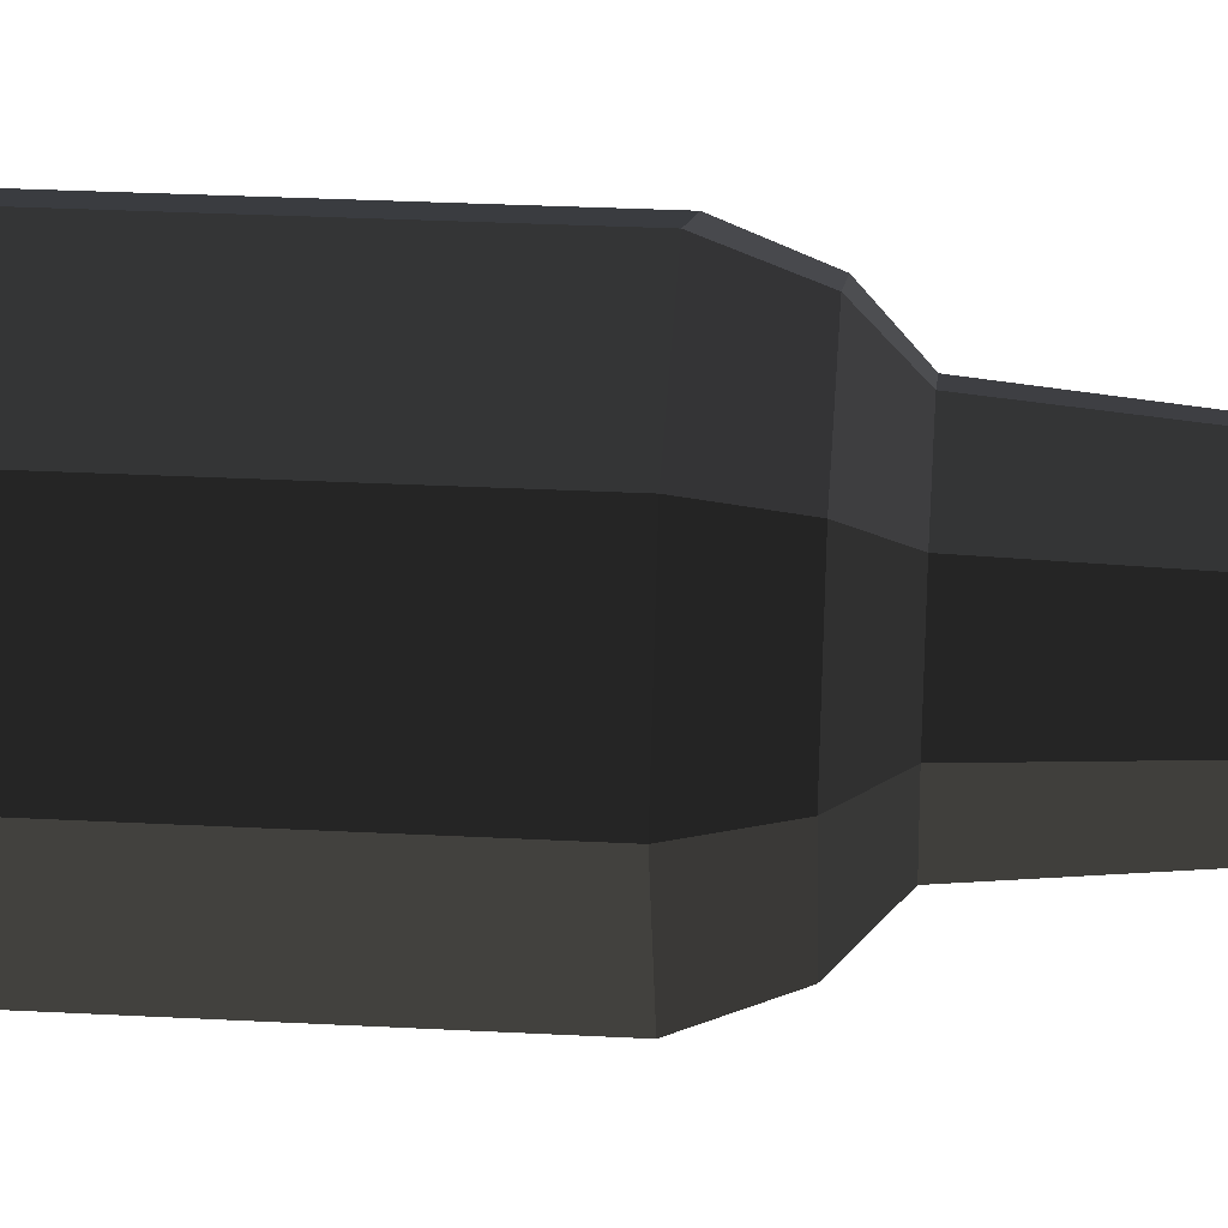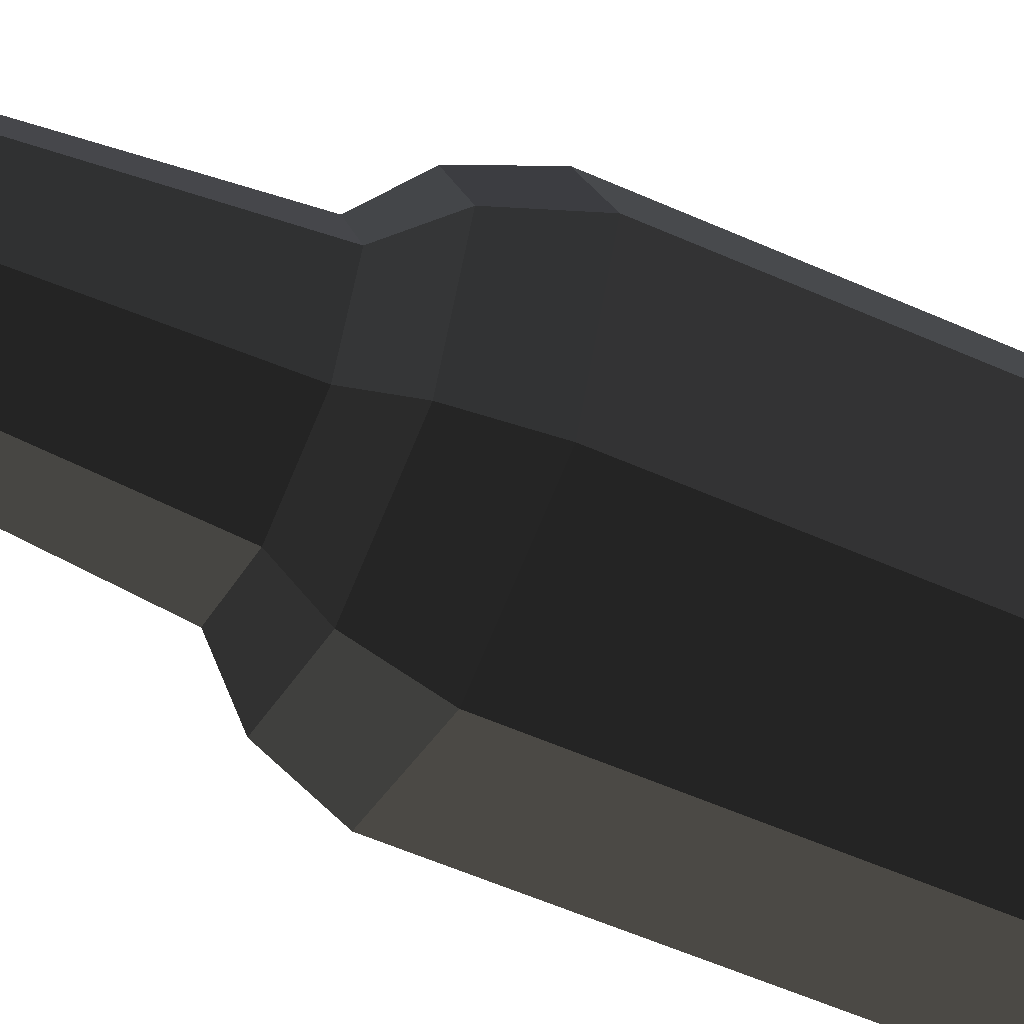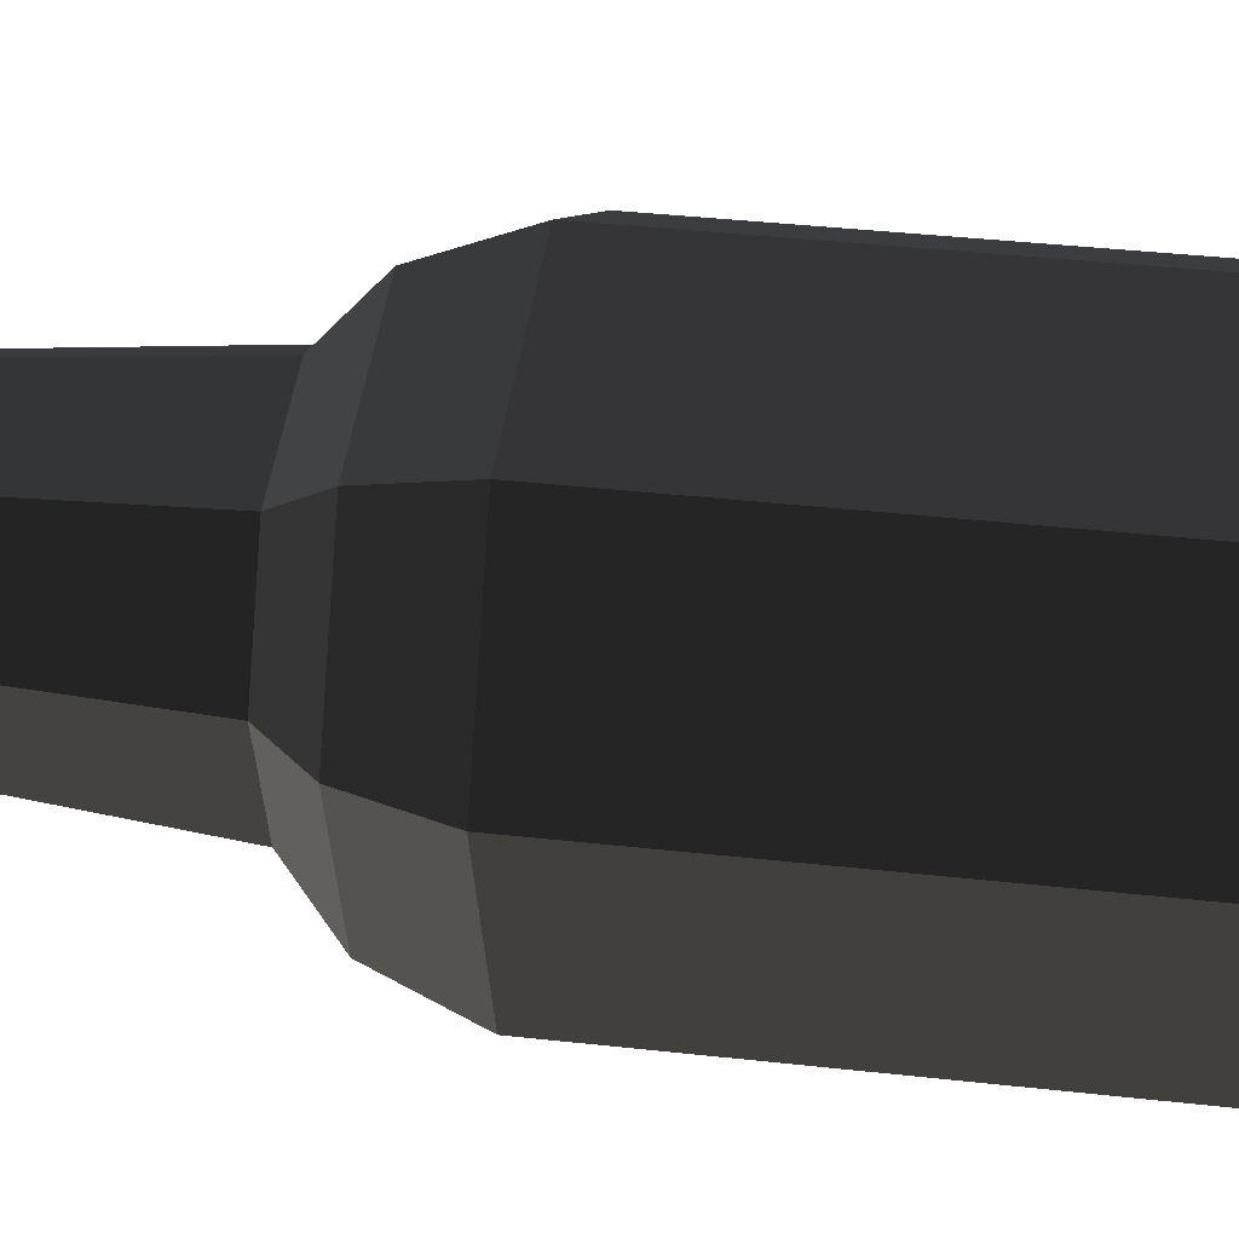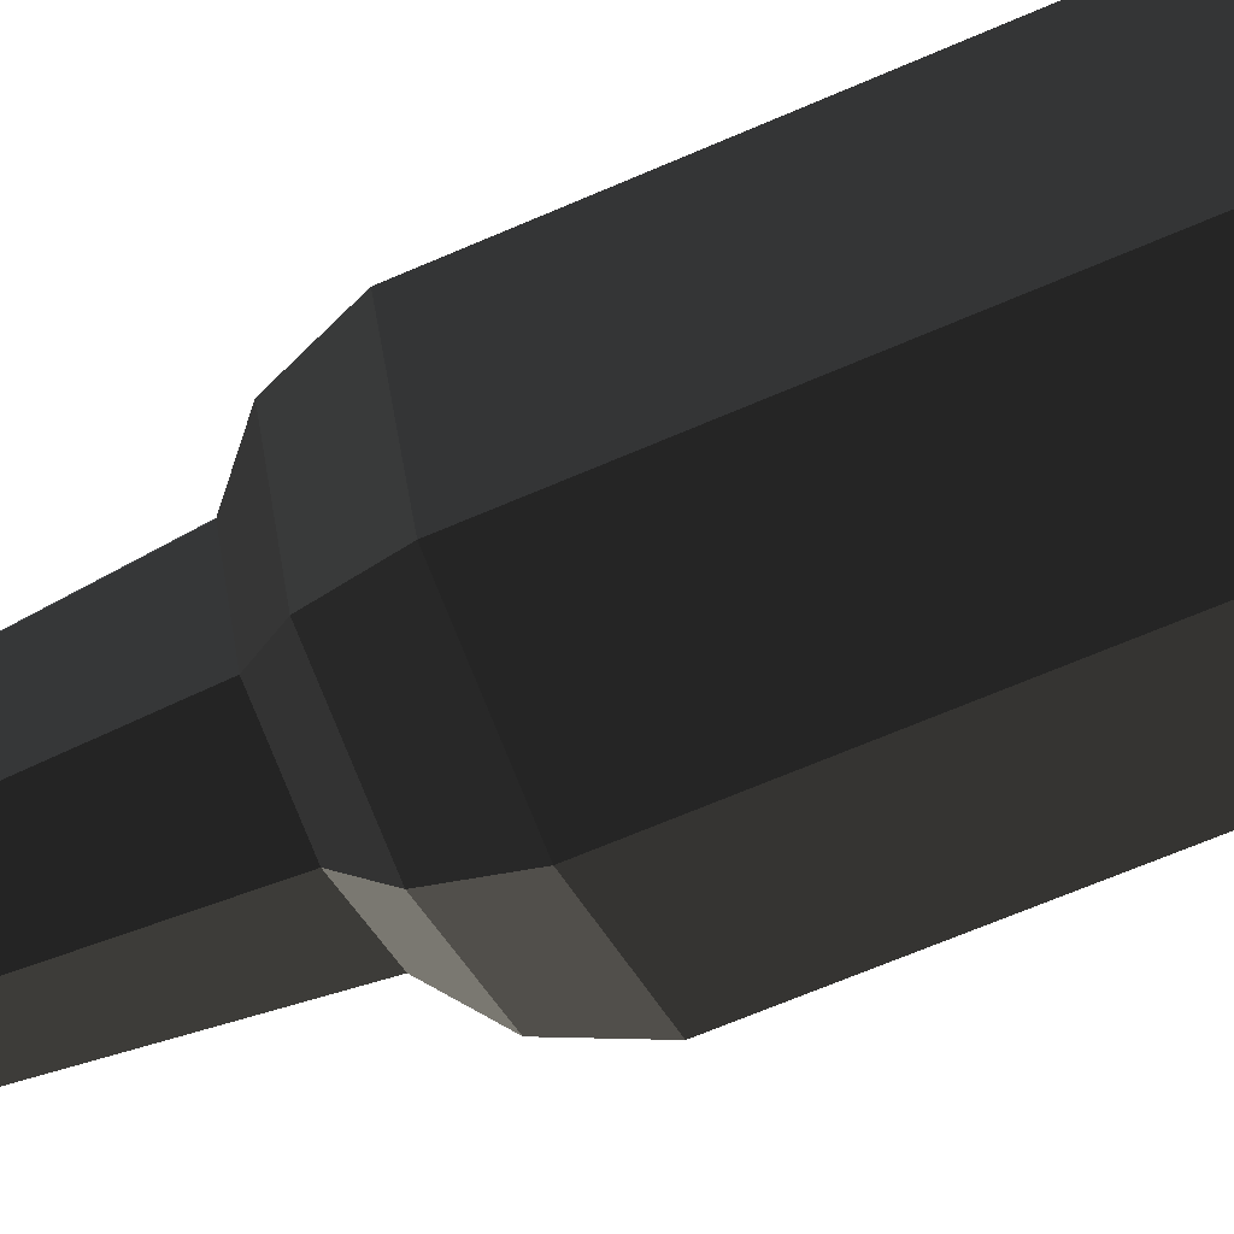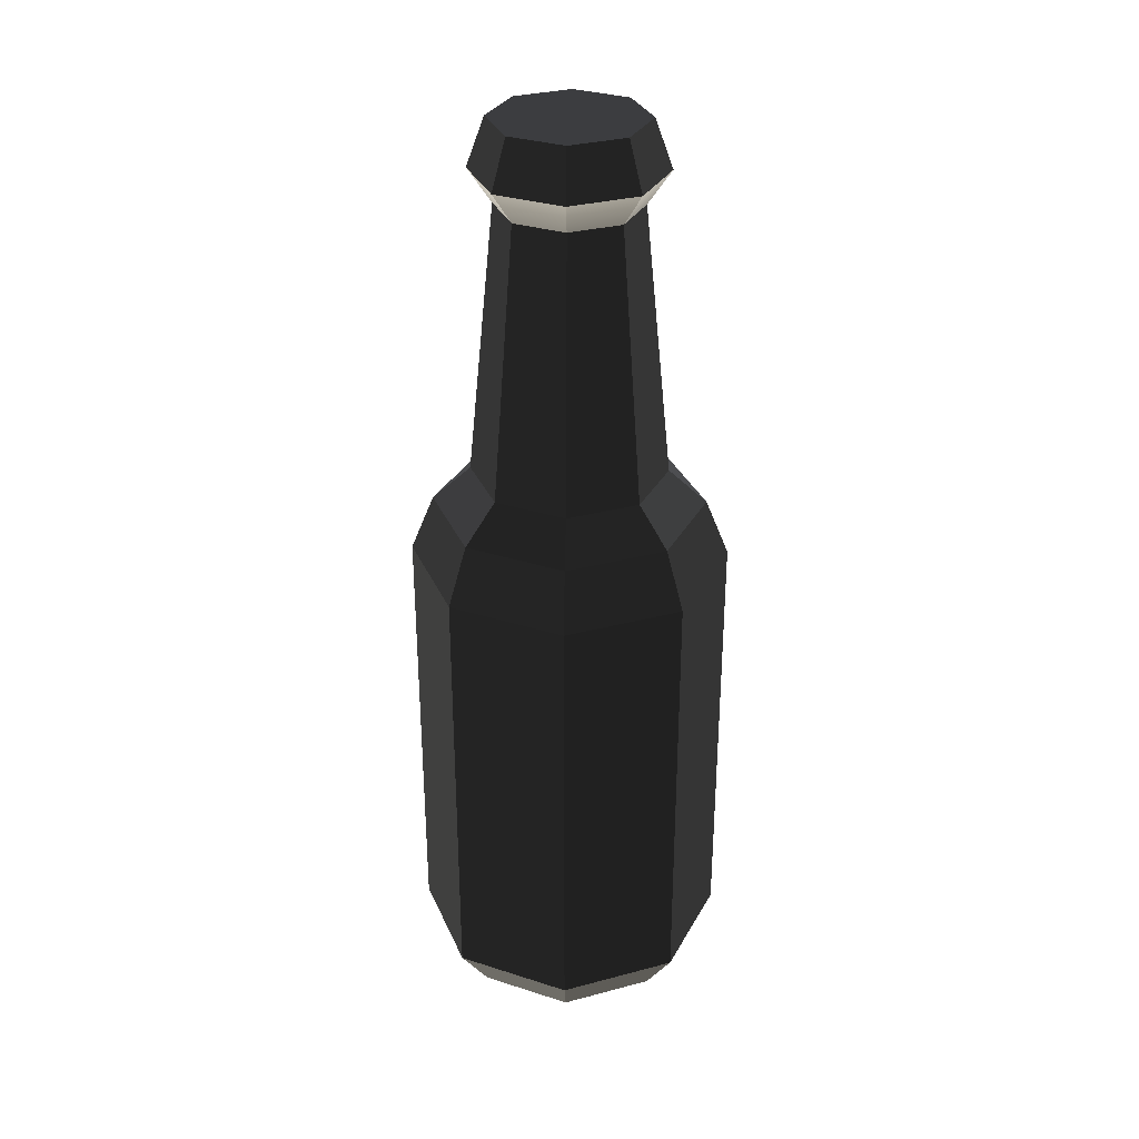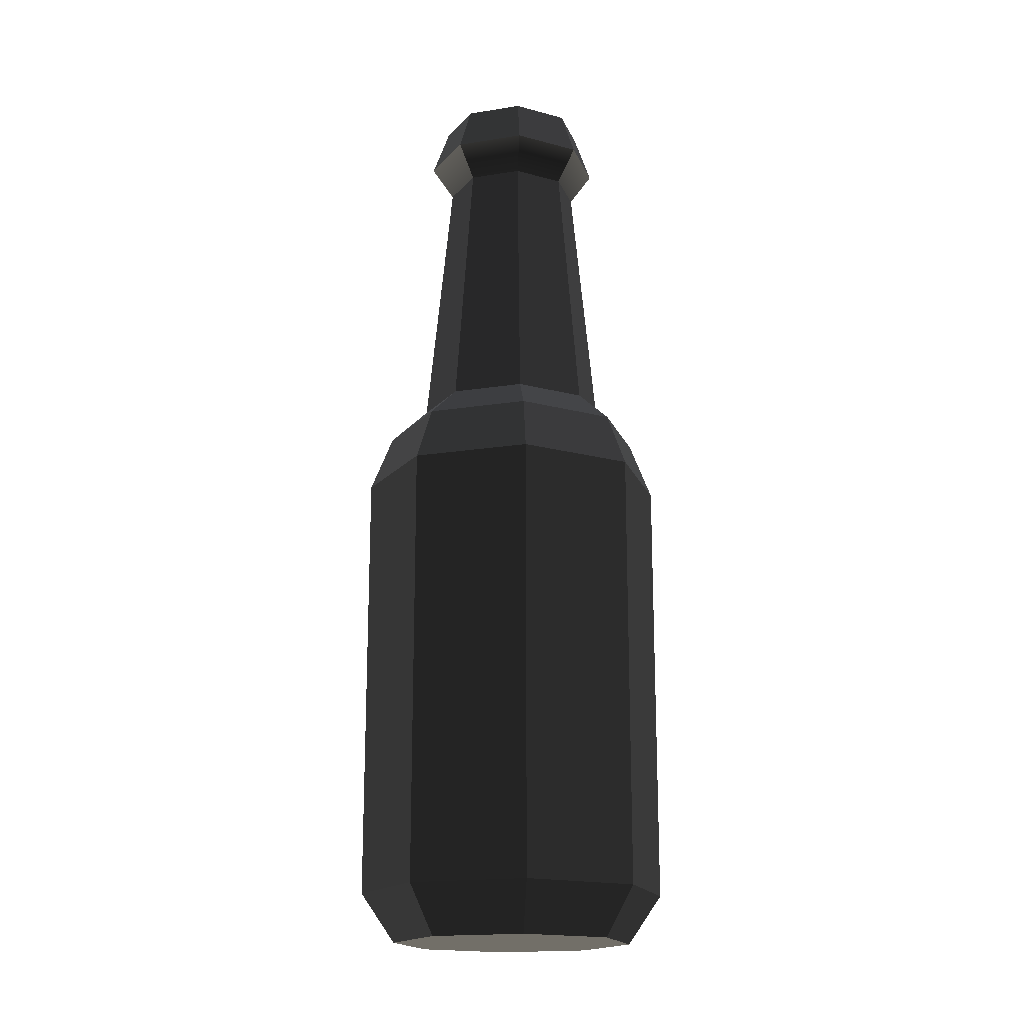
<metadata>
{"format":"obj","ext":"obj","renderer":"f3d","projection":"perspective","resolution":1024,"background":"white","views":[{"elev":29.7,"azim":94.4,"up":"+Z"},{"elev":-55.5,"azim":-115.2,"up":"+Z"},{"elev":28.6,"azim":-79.6,"up":"+Z"},{"elev":-61.1,"azim":-65.5,"up":"+Z"},{"elev":31.5,"azim":-43.1,"up":"+Y"},{"elev":-17.8,"azim":-50.2,"up":"+Y"}]}
</metadata>
<code>
v 42.64 -153.3 -42.65
v 0 -153.3 -60.35
v -42.64 -153.3 -42.65
v -60.31 -153.3 -0
v -42.64 -153.3 42.64
v 0 -153.3 60.32
v 42.64 -153.3 42.64
v 60.35 -153.3 -0
v 52.33 103.5 -52.34
v 0 103.5 -74.01
v -52.33 103.5 -52.34
v -73.99 103.5 -0
v -52.33 103.5 52.32
v 0 103.5 73.98
v 52.33 103.5 52.32
v 74.02 103.5 -0
v 0 -153.3 -0
v -52.33 -132.8 -52.34
v -73.99 -132.8 -0
v -52.33 -132.8 52.32
v 0 -132.8 73.98
v 52.33 -132.8 52.32
v 74.02 -132.8 -0
v 52.33 -132.8 -52.34
v 0 -132.8 -74.01
v 44.82 130.2 -44.83
v 0 130.2 -63.39
v -44.82 130.2 -44.83
v -63.39 130.2 -0
v -44.82 130.2 44.81
v 0 130.2 63.37
v 44.82 130.2 44.81
v 63.4 130.2 -0
v 30 149.6 -30
v 0 149.6 -42.43
v -30 149.6 -30
v -42.4 149.6 -0
v -30 149.6 29.98
v 0 149.6 42.41
v 30 149.6 29.98
v 42.44 149.6 -0
v 19.41 308.4 -19.41
v 0 308.4 -27.45
v -19.41 308.4 -19.41
v -27.43 308.4 -0.0096
v -19.41 308.4 19.39
v 0 308.4 27.43
v 19.41 308.4 19.39
v 27.46 308.4 -0.0096
v 24.44 314.8 -24.43
v 0 314.8 -34.55
v -24.4 314.8 -24.43
v -34.52 314.8 -0.0096
v -24.4 314.8 24.41
v 0 314.8 34.52
v 24.44 314.8 24.41
v 34.56 314.8 -0.0096
v 24.44 322.9 -24.43
v 0 322.9 -34.55
v -24.4 322.9 -24.43
v -34.52 322.9 -0.0096
v -24.4 322.9 24.41
v 0 322.9 34.52
v 24.44 322.9 24.41
v 34.56 322.9 -0.0096
v 27.93 325.2 -27.91
v 0 325.2 -39.47
v -27.89 325.2 -27.91
v -39.43 325.2 -0.0096
v -27.89 325.2 27.88
v 0 325.2 39.43
v 27.93 325.2 27.88
v 39.49 325.2 -0.0096
v 23.89 338.7 -23.88
v 0.0288 338.7 -33.76
v 0.0288 338.7 -0.0096
v -23.84 338.7 -23.88
v -33.73 338.7 -0.0096
v -23.84 338.7 23.85
v 0.0288 338.7 33.73
v 23.89 338.7 23.85
v 33.78 338.7 -0.0096
v -52.33 75.34 52.32
v 0 75.34 73.98
v 52.33 75.34 52.32
v 74.02 75.34 -0
v -73.99 75.34 -0
v -52.33 -40.78 52.32
v 0 -40.78 73.98
v 52.33 -40.78 52.32
v 74.02 -40.78 -0
v -73.99 -40.78 -0
v 74.02 61.71 -0
v 52.33 61.71 52.32
v 0 61.71 73.98
v -52.33 61.71 52.32
v -73.99 61.71 -0
v -73.99 -25.99 -0
v -52.33 -25.99 52.32
v 0 -25.99 73.98
v 52.33 -25.99 52.32
v 74.02 -25.99 -0
v -59.9 75.34 -34.02
v -59.9 -40.78 -34.02
v -66.39 61.71 -18.32
v -66.39 -25.99 -18.32
v 59.93 -40.78 -34.02
v 66.43 -25.99 -18.32
v 66.43 61.71 -18.32
v 59.93 75.34 -34.02
f 11 103 87 12
f 87 83 13 12
f 83 84 14 13
f 84 85 15 14
f 85 86 16 15
f 86 110 9 16
f 2 1 17
f 3 2 17
f 4 3 17
f 5 4 17
f 6 5 17
f 7 6 17
f 8 7 17
f 1 8 17
f 74 75 76
f 75 77 76
f 77 78 76
f 78 79 76
f 79 80 76
f 80 81 76
f 81 82 76
f 82 74 76
f 3 4 19 18
f 4 5 20 19
f 5 6 21 20
f 6 7 22 21
f 7 8 23 22
f 8 1 24 23
f 1 2 25 24
f 2 3 18 25
f 9 10 27 26
f 10 11 28 27
f 11 12 29 28
f 12 13 30 29
f 13 14 31 30
f 14 15 32 31
f 15 16 33 32
f 16 9 26 33
f 26 27 35 34
f 27 28 36 35
f 28 29 37 36
f 29 30 38 37
f 30 31 39 38
f 31 32 40 39
f 32 33 41 40
f 33 26 34 41
f 34 35 43 42
f 35 36 44 43
f 36 37 45 44
f 37 38 46 45
f 38 39 47 46
f 39 40 48 47
f 40 41 49 48
f 41 34 42 49
f 42 43 51 50
f 43 44 52 51
f 44 45 53 52
f 45 46 54 53
f 46 47 55 54
f 47 48 56 55
f 48 49 57 56
f 49 42 50 57
f 50 51 59 58
f 51 52 60 59
f 52 53 61 60
f 53 54 62 61
f 54 55 63 62
f 55 56 64 63
f 56 57 65 64
f 57 50 58 65
f 58 59 67 66
f 59 60 68 67
f 60 61 69 68
f 61 62 70 69
f 62 63 71 70
f 63 64 72 71
f 64 65 73 72
f 65 58 66 73
f 66 67 75 74
f 67 68 77 75
f 68 69 78 77
f 69 70 79 78
f 70 71 80 79
f 71 72 81 80
f 72 73 82 81
f 73 66 74 82
f 99 100 95 96
f 100 101 94 95
f 101 102 93 94
f 9 110 107 24
f 24 25 10 9
f 25 18 11 10
f 97 105 106 98
f 98 99 96 97
f 20 21 89 88
f 21 22 90 89
f 22 23 91 90
f 23 24 107 91
f 18 19 92 104
f 19 20 88 92
f 102 108 109 93
f 93 109 110 86
f 94 93 86 85
f 95 94 85 84
f 96 95 84 83
f 97 96 83 87
f 103 105 97 87
f 98 106 104 92
f 92 88 99 98
f 88 89 100 99
f 89 90 101 100
f 90 91 102 101
f 91 107 108 102
f 18 104 103 11
f 106 105 103 104
f 107 110 109 108
v 47.22 -163 -47.23
v 0 -163 -66.82
v -47.22 -163 -47.23
v -66.78 -163 0.000477
v -47.22 -163 47.22
v 0 -163 66.79
v 47.22 -163 47.22
v 66.82 -163 0.000477
v 60.47 105.7 -60.49
v 0 105.7 -85.53
v -60.48 105.7 -60.49
v -85.51 105.7 0.000572
v -60.48 105.7 60.47
v 0 105.7 85.5
v 60.47 105.7 60.47
v 85.54 105.7 0.001144
v 0 -165 0
v -60.3 -136 -60.31
v -85.26 -136 0.000477
v -60.3 -136 60.29
v 0 -136 85.25
v 60.3 -136 60.29
v 85.29 -136 0.001144
v 60.3 -136 -60.31
v 0 -136 -85.28
v 51.78 136.5 -51.8
v 0 136.5 -73.24
v -51.79 136.5 -51.79
v -73.24 136.5 0.000763
v -51.78 136.5 51.78
v 0 136.5 73.22
v 51.78 136.5 51.78
v 73.24 136.5 0.000763
v 37.26 155.3 -37.26
v 0 155.3 -52.7
v -37.26 155.3 -37.26
v -52.67 155.3 0.000954
v -37.26 155.3 37.24
v 0 155.3 52.68
v 37.26 155.3 37.24
v 52.71 155.3 0.000954
v 26.96 303.7 -26.97
v -0.001144 303.7 -38.13
v -26.97 303.7 -26.96
v -38.12 303.7 -0.009346
v -26.97 303.7 26.95
v -0.001144 303.7 38.11
v 26.96 303.7 26.95
v 38.14 303.7 -0.009346
v 35.8 321.6 -35.78
v -0.004959 321.6 -50.6
v -35.76 321.6 -35.77
v -50.56 321.6 -0.008869
v -35.76 321.6 35.75
v -0.004959 321.6 50.56
v 35.8 321.6 35.75
v 50.61 321.6 -0.008869
v 29.15 347.8 -29.13
v 0.03204 347.8 -41.19
v 0.02899 350.4 -0.009632
v -29.09 347.8 -29.12
v -41.15 347.8 -0.00906
v -29.08 347.8 29.1
v 0.03204 347.8 41.15
v 29.14 347.8 29.1
v 41.21 347.8 -0.009155
f 112 127 111
f 113 127 112
f 114 127 113
f 115 127 114
f 116 127 115
f 117 127 116
f 118 127 117
f 111 127 118
f 168 170 169
f 169 170 171
f 171 170 172
f 172 170 173
f 173 170 174
f 174 170 175
f 175 170 176
f 176 170 168
f 113 128 129 114
f 114 129 130 115
f 115 130 131 116
f 116 131 132 117
f 117 132 133 118
f 118 133 134 111
f 111 134 135 112
f 112 135 128 113
f 119 136 137 120
f 120 137 138 121
f 121 138 139 122
f 122 139 140 123
f 123 140 141 124
f 124 141 142 125
f 125 142 143 126
f 126 143 136 119
f 136 144 145 137
f 137 145 146 138
f 138 146 147 139
f 139 147 148 140
f 140 148 149 141
f 141 149 150 142
f 142 150 151 143
f 143 151 144 136
f 144 152 153 145
f 145 153 154 146
f 146 154 155 147
f 147 155 156 148
f 148 156 157 149
f 149 157 158 150
f 150 158 159 151
f 151 159 152 144
f 152 160 161 153
f 153 161 162 154
f 154 162 163 155
f 155 163 164 156
f 156 164 165 157
f 157 165 166 158
f 158 166 167 159
f 159 167 160 152
f 160 168 169 161
f 161 169 171 162
f 162 171 172 163
f 163 172 173 164
f 164 173 174 165
f 165 174 175 166
f 166 175 176 167
f 167 176 168 160
f 134 119 120 135
f 135 120 121 128
f 132 125 126 133
f 131 124 125 132
f 130 123 124 131
f 129 122 123 130
f 128 121 122 129
f 119 134 133 126

</code>
